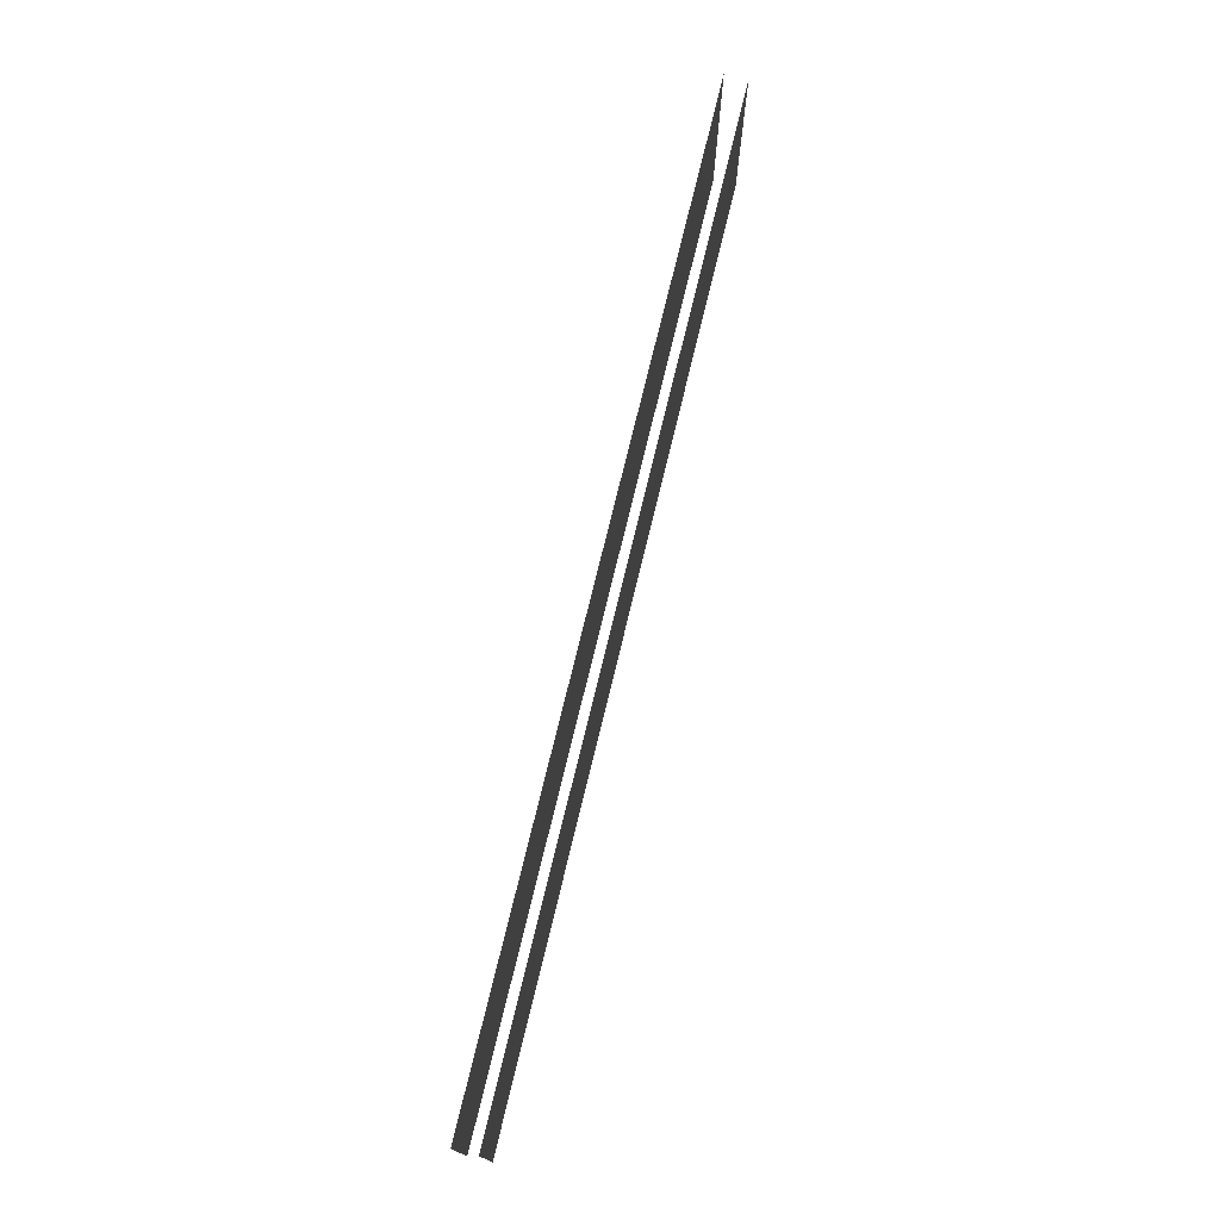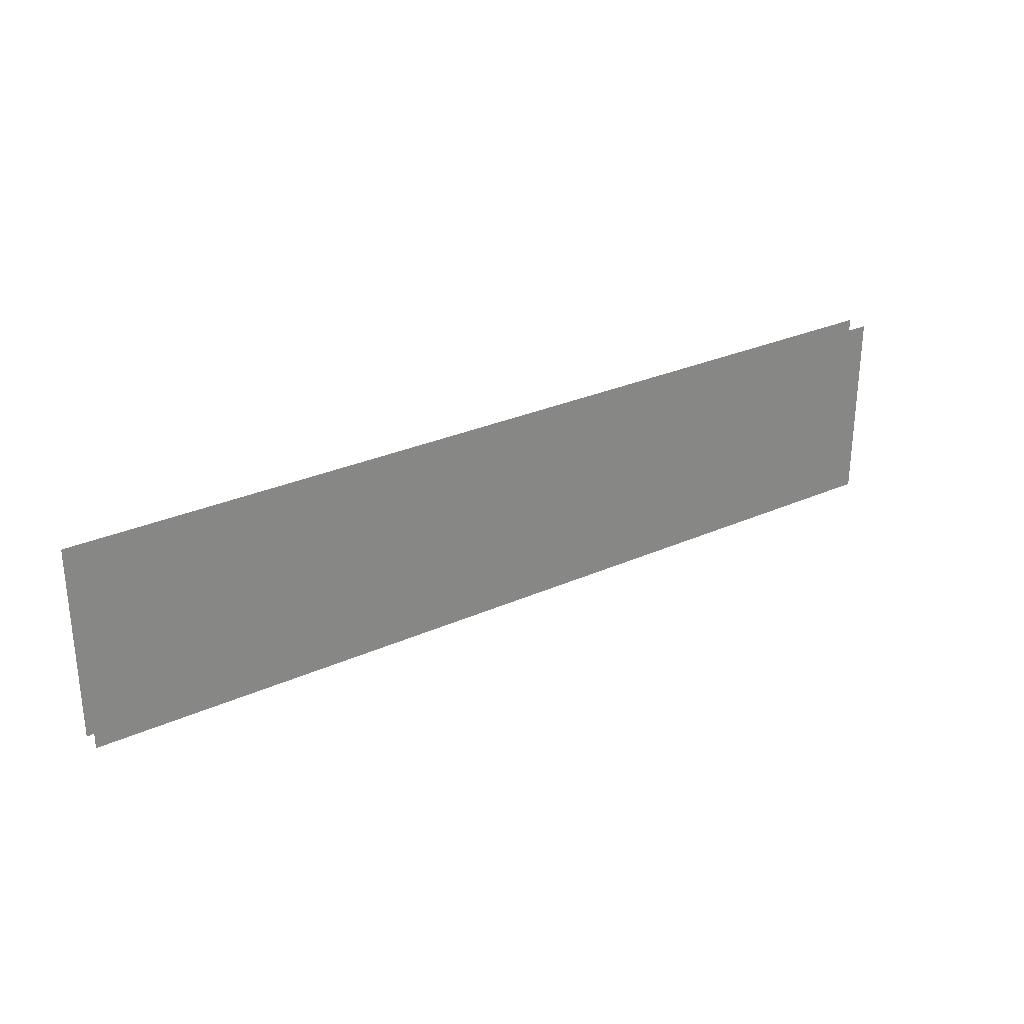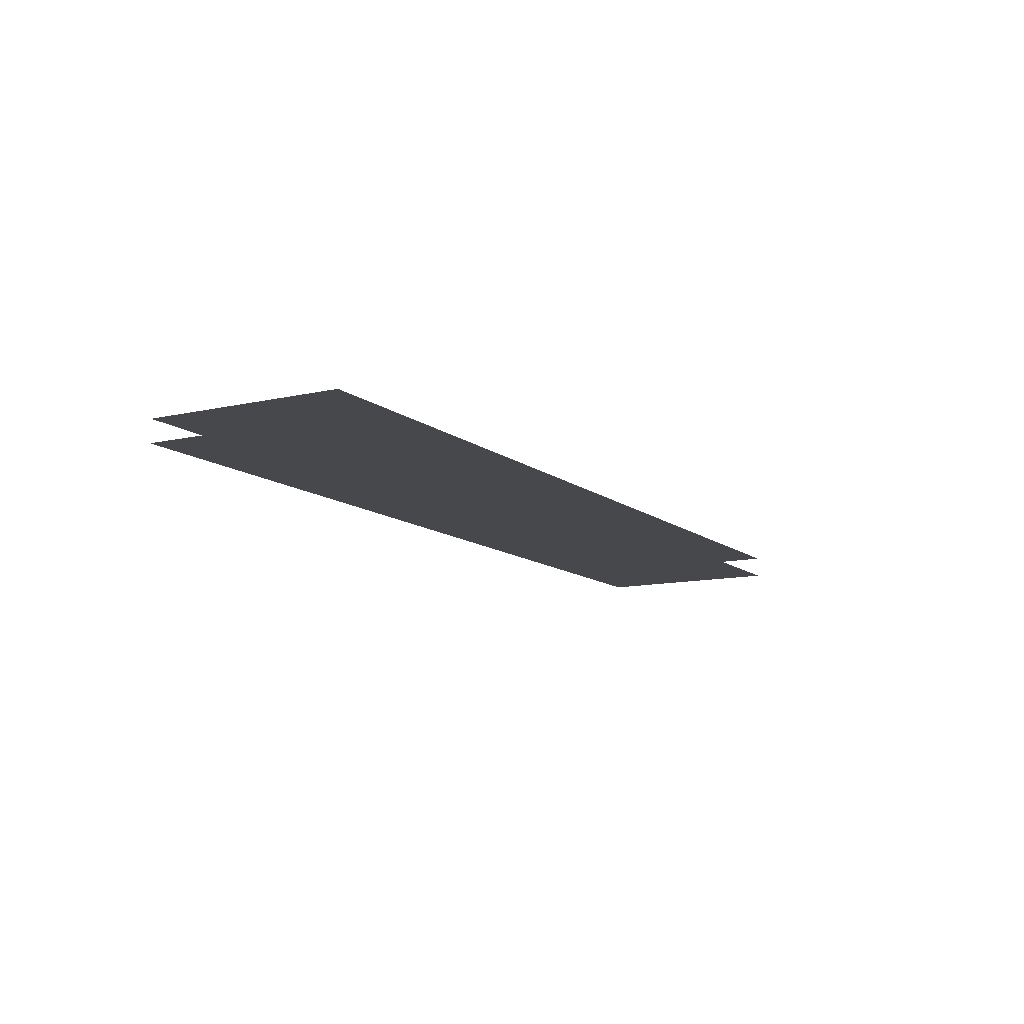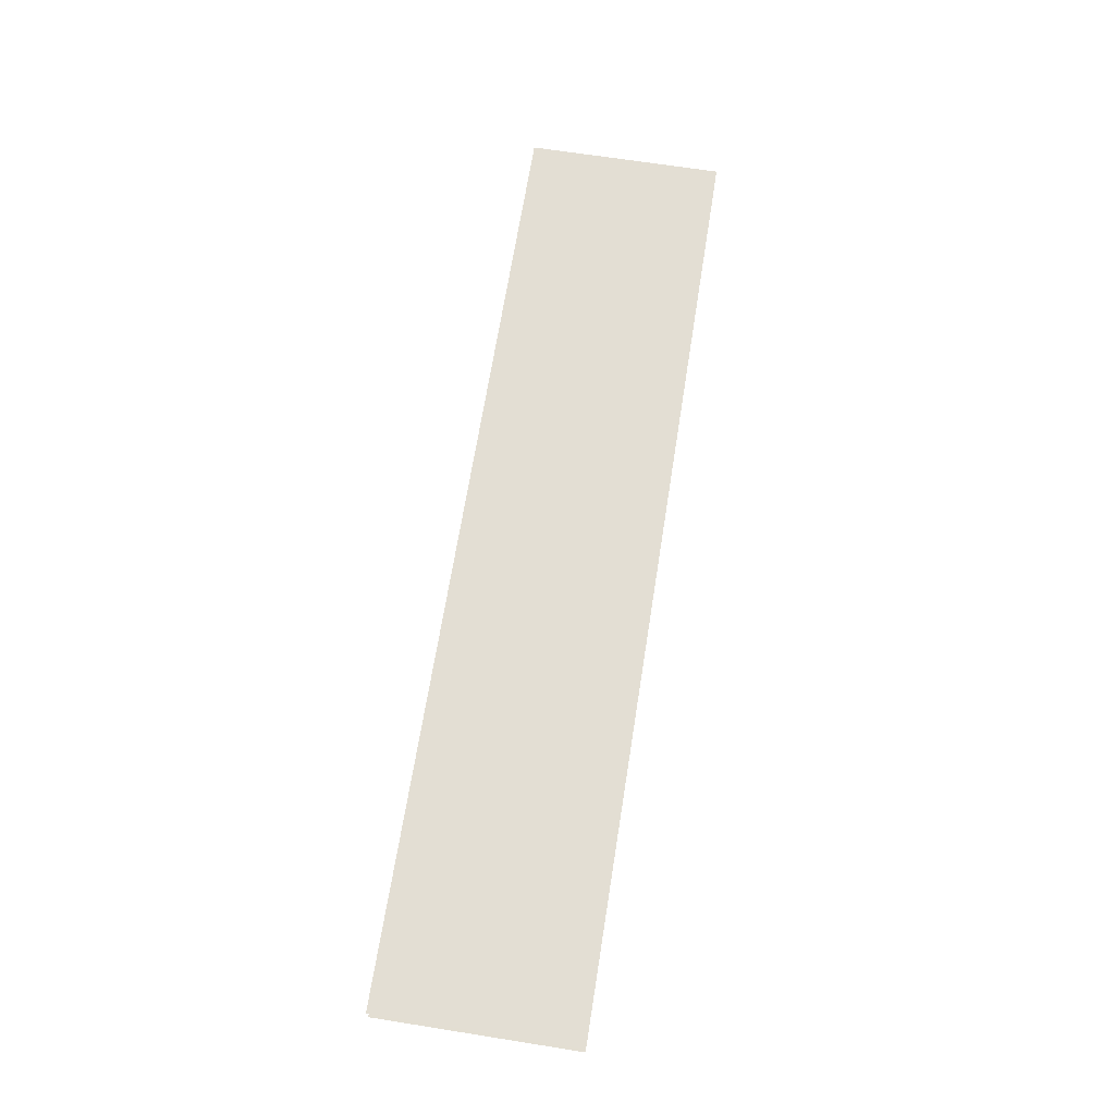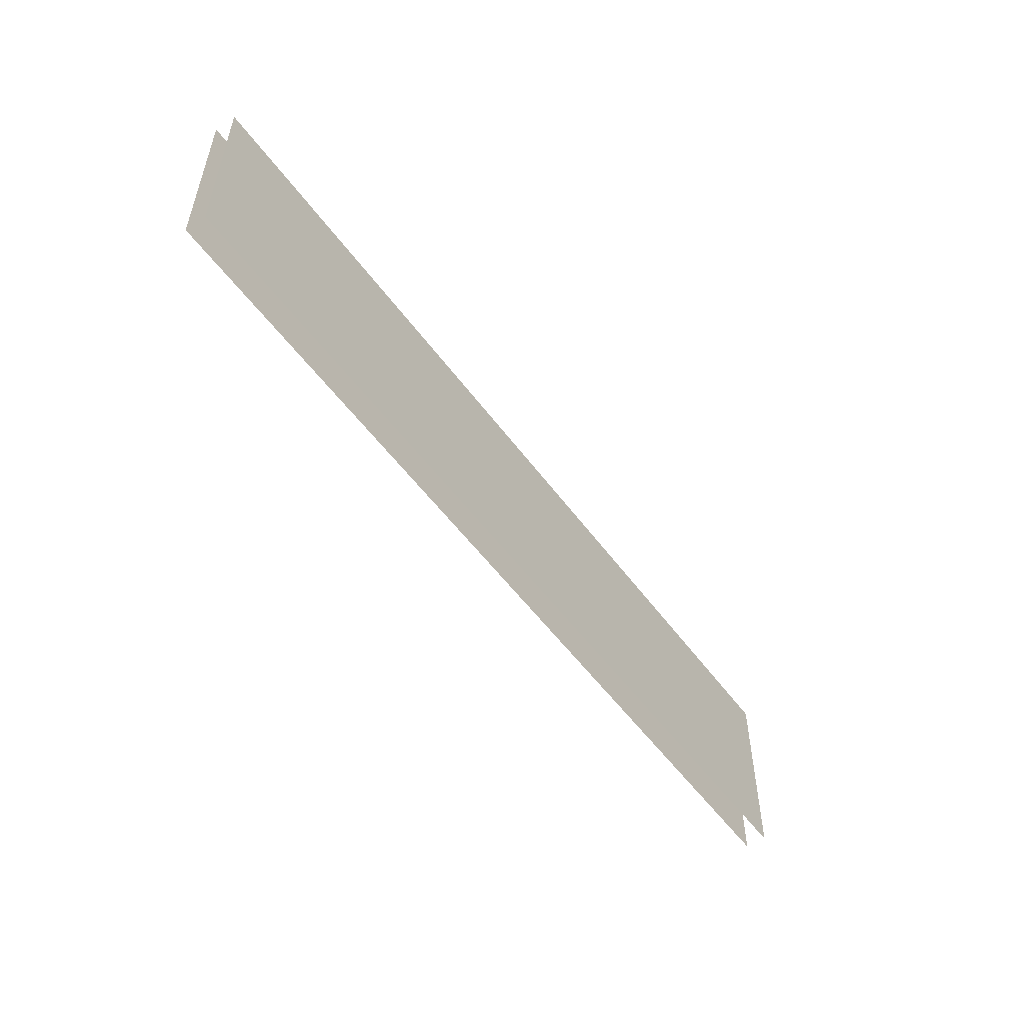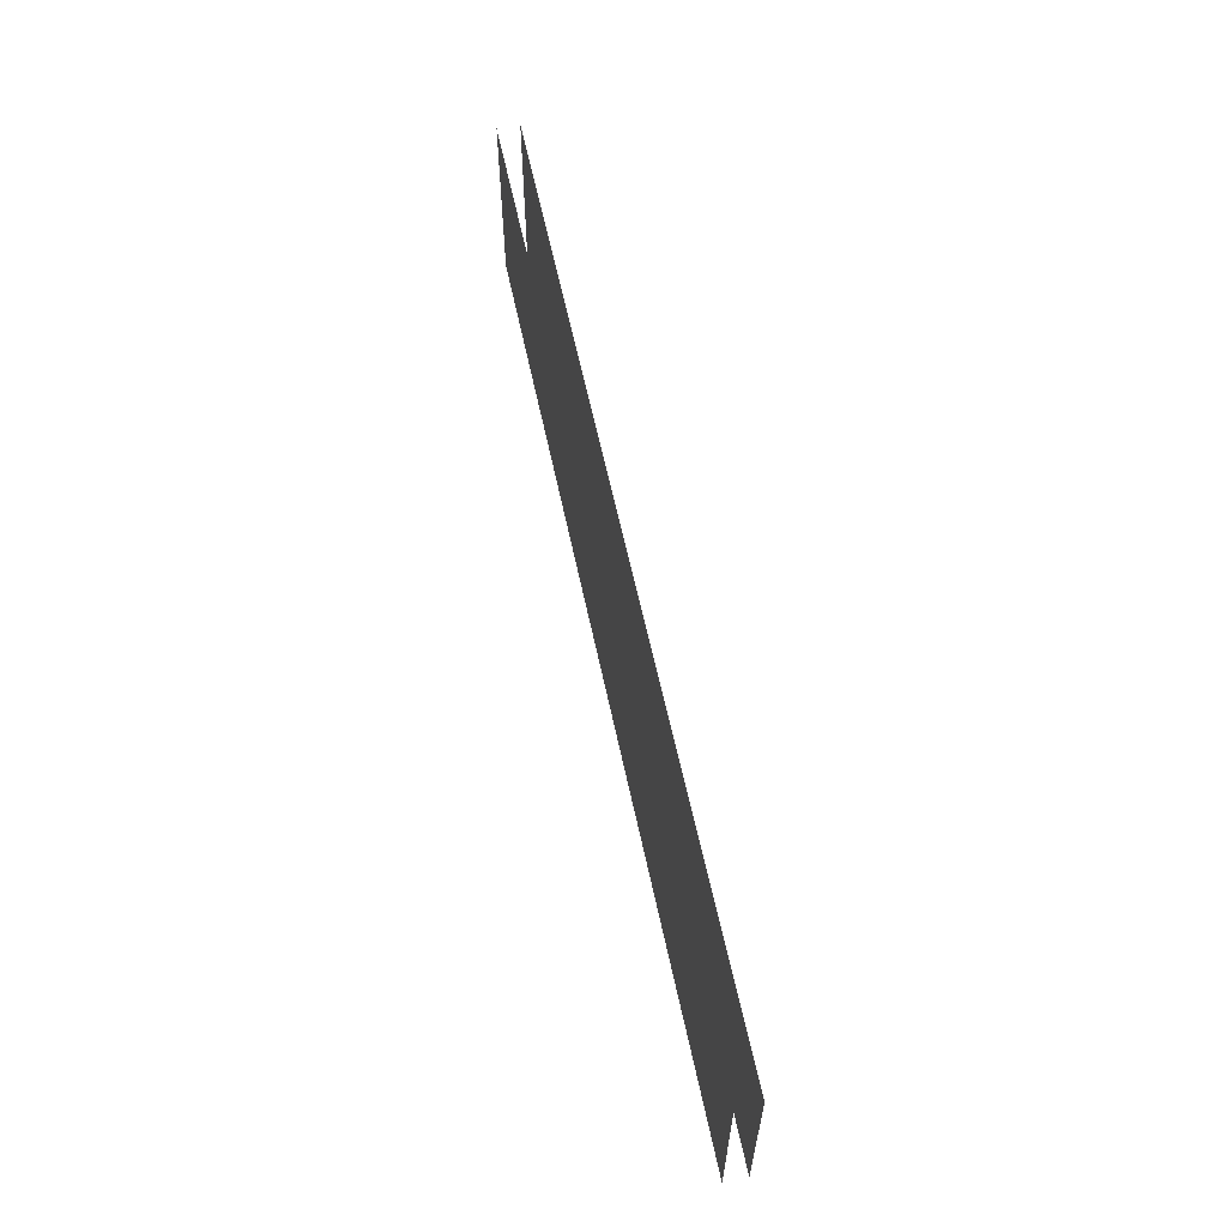
<metadata>
{"format":"obj","ext":"obj","renderer":"f3d","projection":"perspective","resolution":1024,"background":"white","views":[{"elev":74.2,"azim":103.6,"up":"+Y"},{"elev":28.5,"azim":-34.0,"up":"+Y"},{"elev":-11.4,"azim":119.4,"up":"+Z"},{"elev":67.4,"azim":99.0,"up":"+Z"},{"elev":-53.1,"azim":125.2,"up":"+Y"},{"elev":60.4,"azim":78.1,"up":"+Y"}]}
</metadata>
<code>
o model_12
v 2.986 1.502 -0.05047
v 2.986 1.166 -0.05047
v 4.56 1.502 -0.05047
v 4.56 1.166 -0.05047
v 2.986 1.502 -0.08772
v 4.56 1.502 -0.08772
v 2.986 1.166 -0.08772
v 4.56 1.166 -0.08772
f 1 2 3
f 2 4 3
f 3 4 4
f 4 5 4
f 4 5 5
f 5 6 5
f 5 6 7
f 6 8 7

</code>
